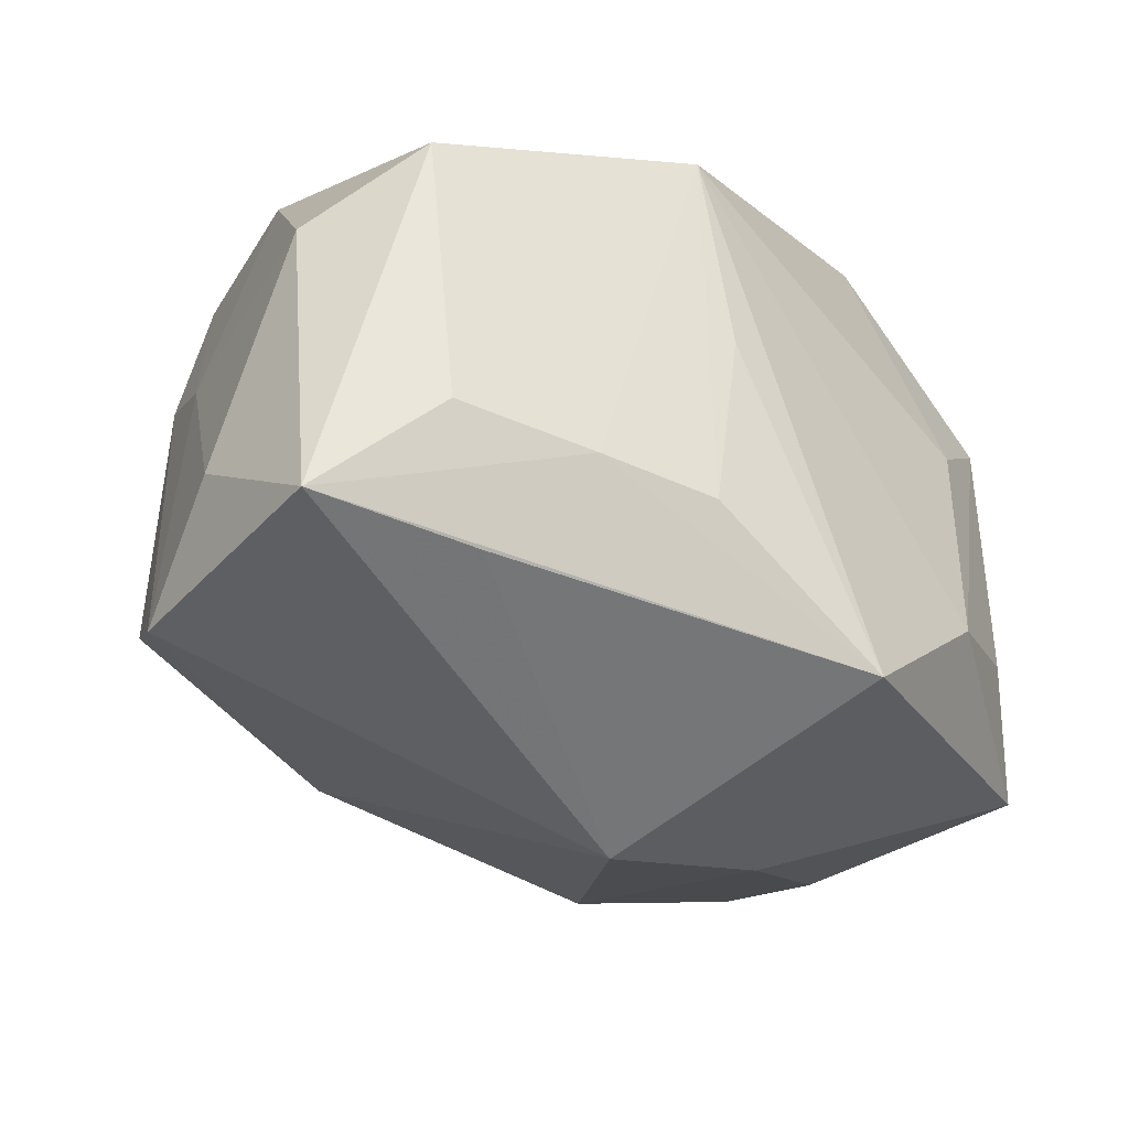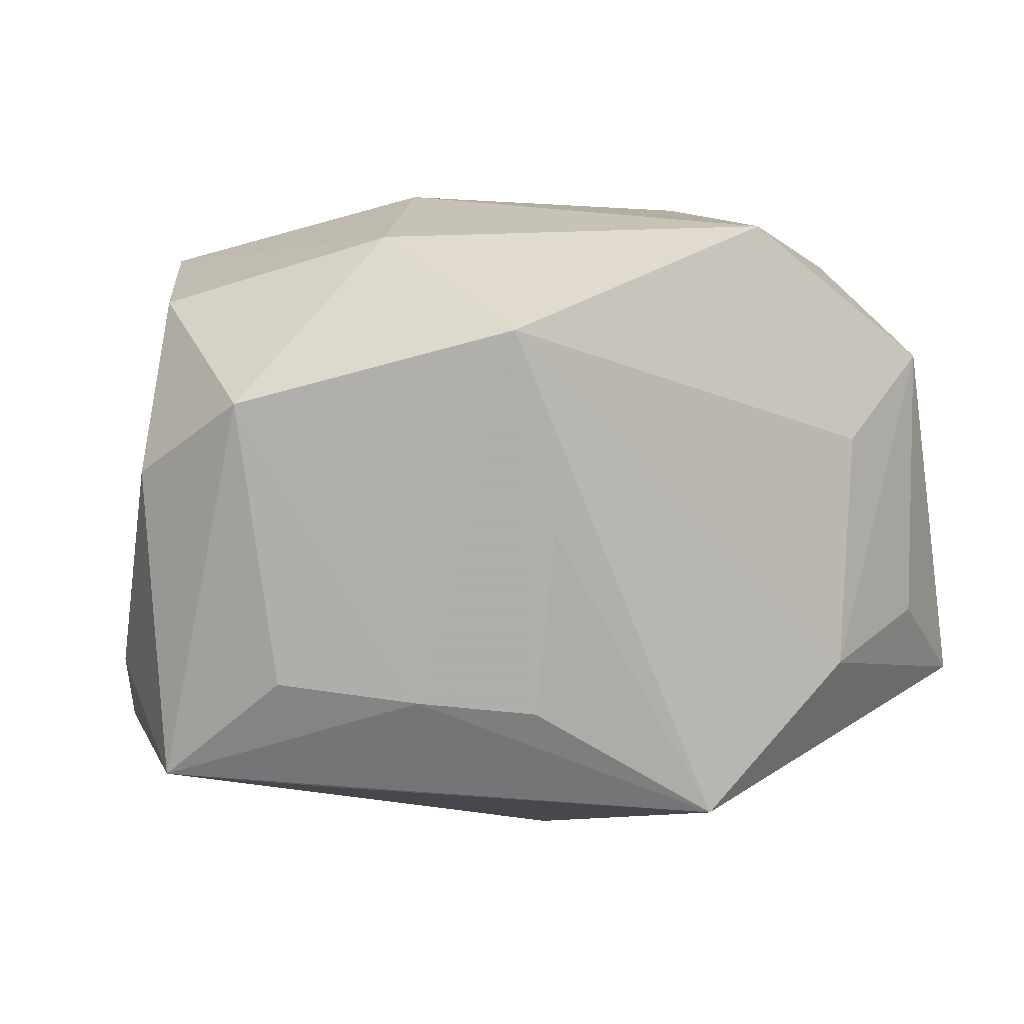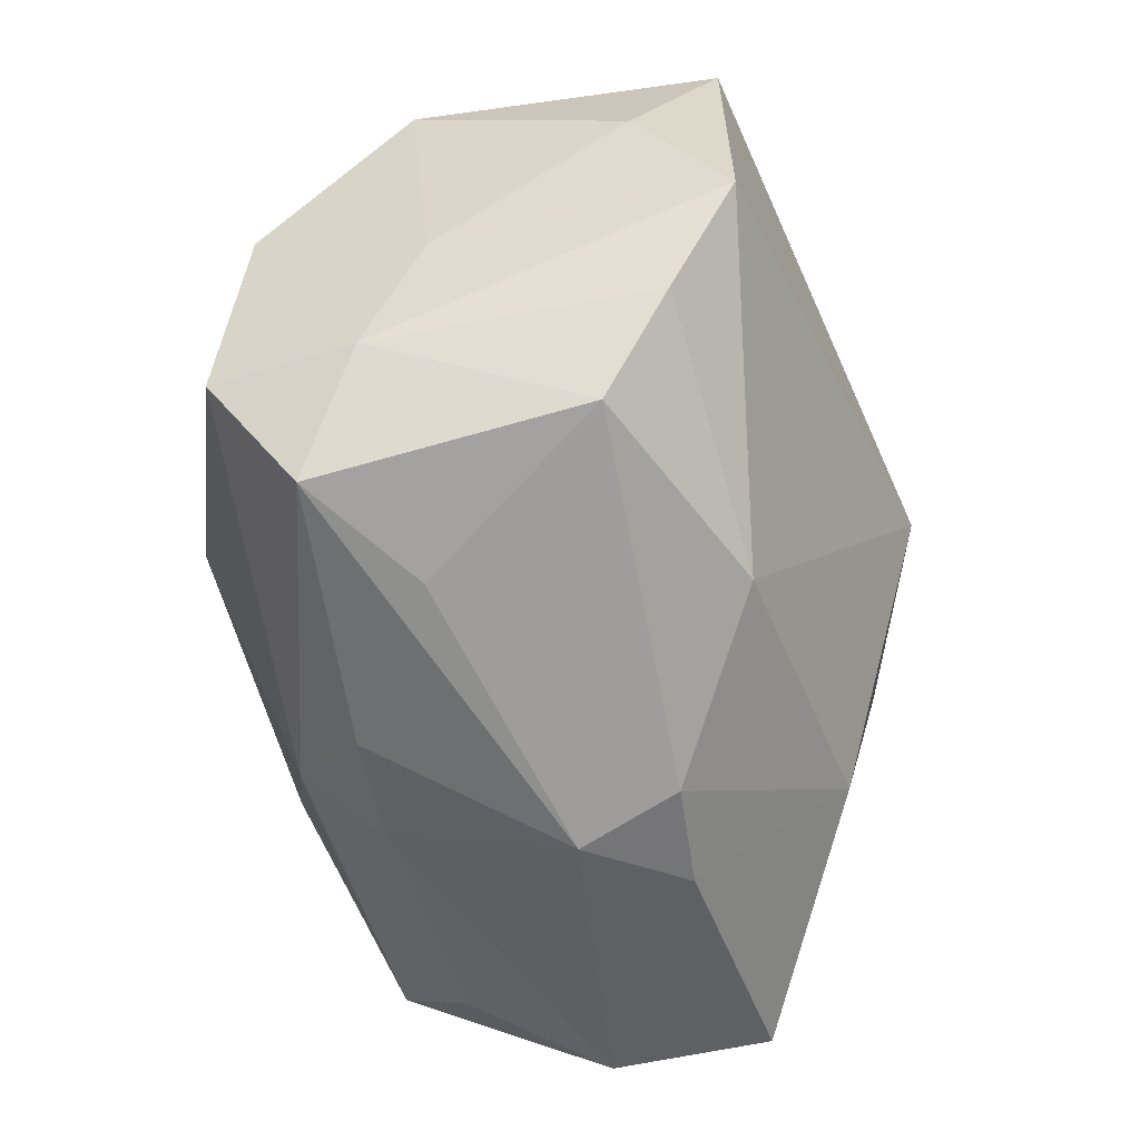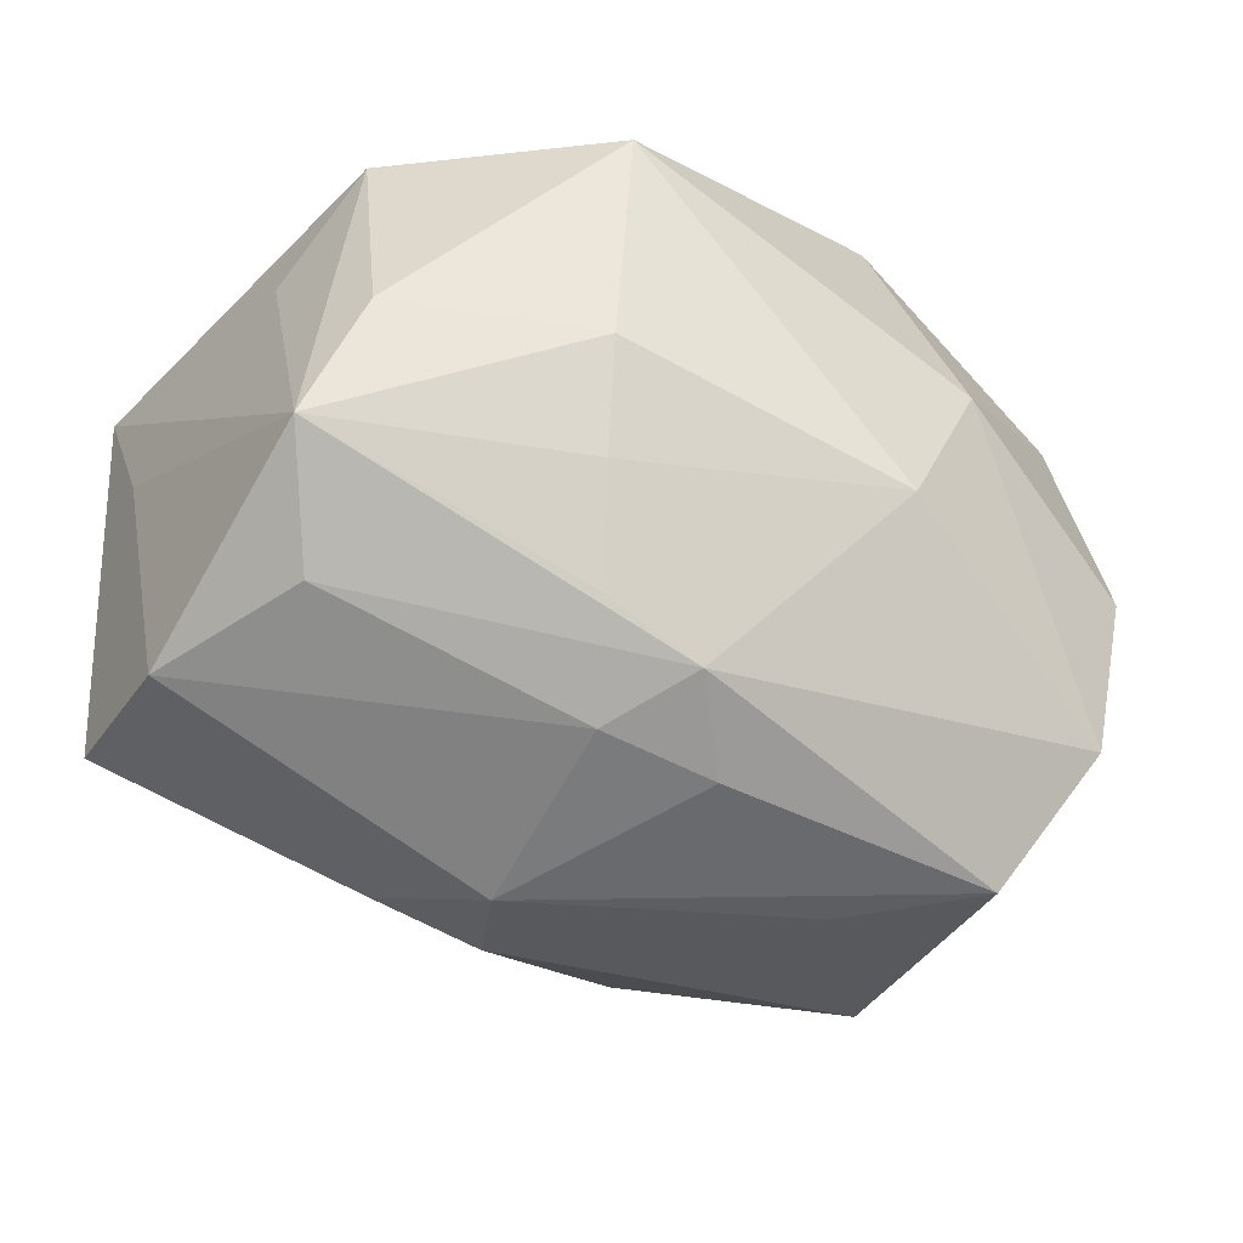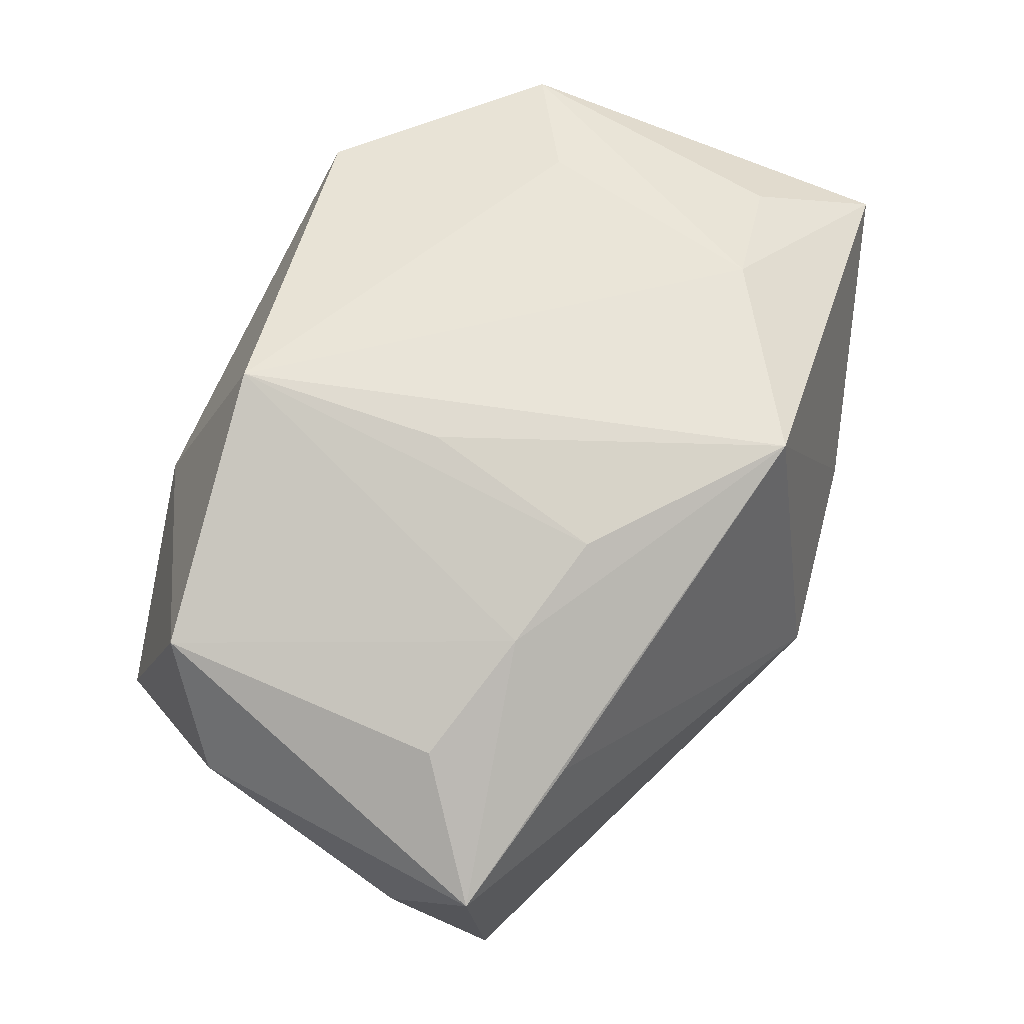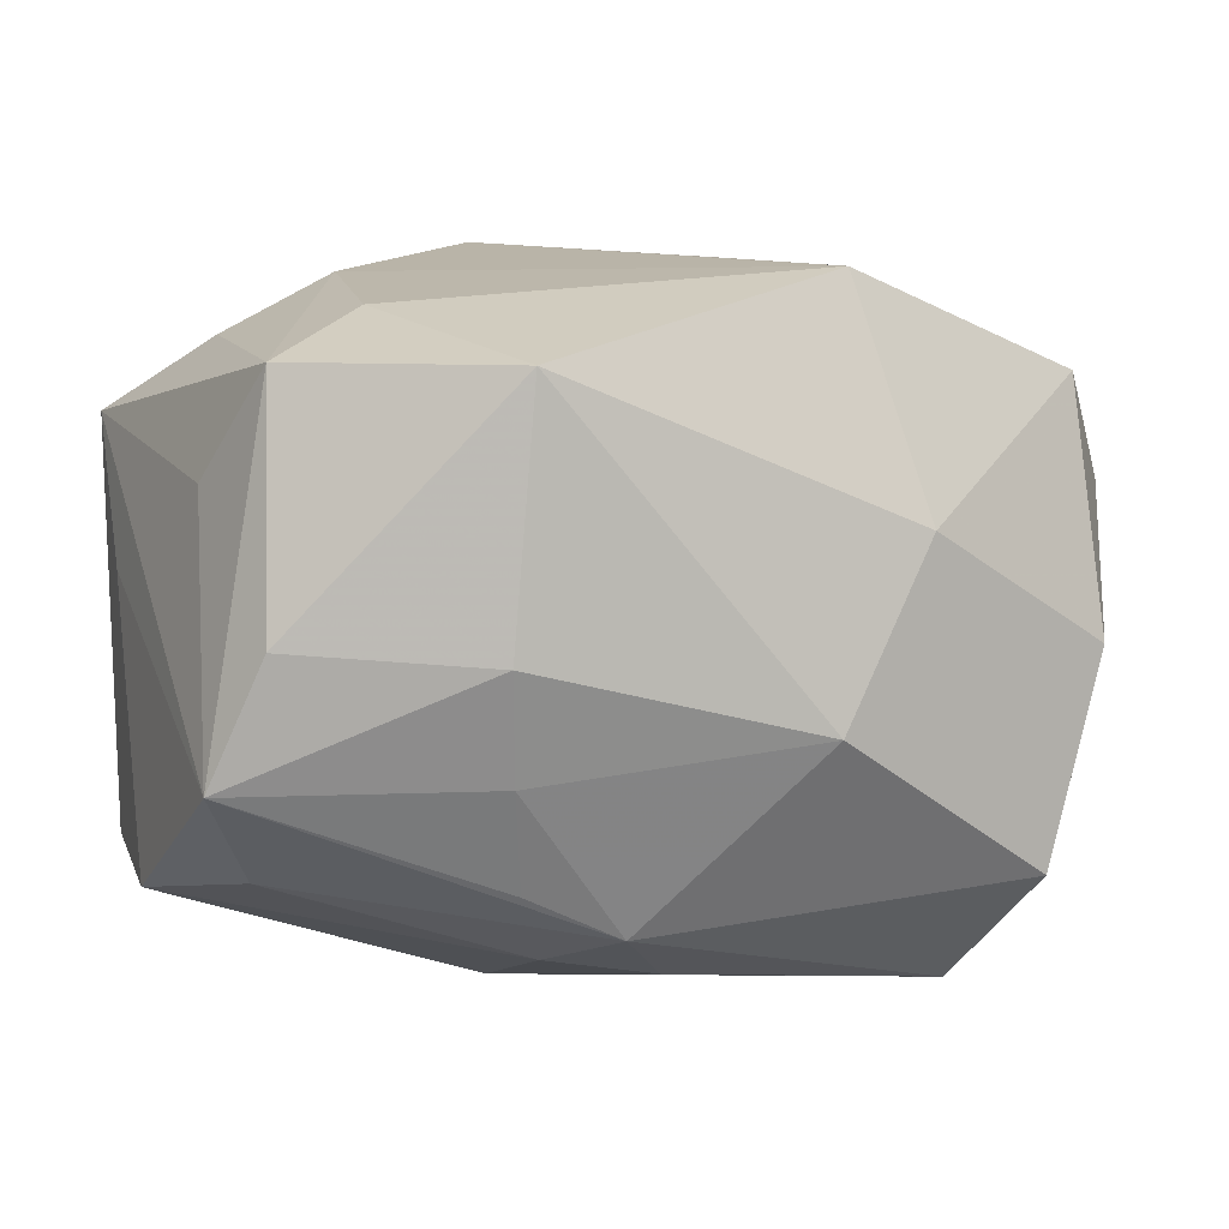
<metadata>
{"format":"obj","ext":"obj","renderer":"f3d","projection":"perspective","resolution":1024,"background":"white","views":[{"elev":-36.8,"azim":-43.5,"up":"+Y"},{"elev":7.9,"azim":-23.4,"up":"+Y"},{"elev":-66.4,"azim":-80.5,"up":"+Z"},{"elev":-34.7,"azim":152.0,"up":"+Z"},{"elev":65.7,"azim":-57.9,"up":"+Z"},{"elev":10.6,"azim":163.6,"up":"+Z"}]}
</metadata>
<code>
v -0.01774 0.02622 0.00913
v -0.02591 -0.02229 0.01631
v 0.0109 6.793e-05 -0.03097
v -0.04004 -0.01273 -0.0008691
v 0.001413 -0.03211 0.001936
v -0.02591 -0.007882 -0.02839
v -0.03955 -0.02083 0.01143
v 0.03783 -0.01641 -0.007611
v 0.0367 0.02054 -0.008921
v 0.01353 0.02251 -0.01777
v -0.01383 0.008063 -0.03011
v -0.0352 0.004792 -0.01098
v 0.03931 -0.008667 0.003265
v -0.02024 -0.01378 0.02329
v -0.009372 0.001102 0.0282
v -0.01051 -0.01494 0.02658
v -0.0316 -0.0142 -0.02101
v -0.01329 0.01875 0.02845
v 0.01858 -0.02672 0.002695
v -0.03498 0.02016 -0.001586
v -0.03516 0.01254 0.01942
v 0.01552 0.02843 0.0008749
v 0.005357 0.02271 -0.02183
v 0.01647 -0.02264 -0.01753
v -0.04073 0.00597 0.00959
v 0.01479 0.02593 -0.00863
v 0.000718 0.01656 -0.02676
v 0.03049 0.01494 0.022
v -0.02347 0.01622 -0.02933
v 0.03246 0.01368 -0.0176
v 0.03932 -0.01694 0.01534
v 0.03932 0.001635 -0.02067
v 0.03932 -0.0127 -0.01987
v -0.009217 0.02977 -0.005577
v 0.02013 -0.01277 0.02681
v -0.03101 0.01067 -0.02066
v 0.03485 0.008624 0.0124
v 0.007451 -0.008806 -0.03011
v 0.0105 0.0162 -0.02485
v 0.03222 0.0226 0.001945
v 0.03056 -0.009279 0.0221
v 0.005844 -0.02503 0.02845
v 0.01331 0.02718 0.0224
v 0.0171 -0.008649 -0.02808
v -0.03149 -0.01204 0.01879
v -0.02894 0.02343 -0.01925
v 0.0218 0.007786 0.02552
v -0.008044 -0.01713 -0.02579
v -0.03654 -0.02055 -0.01194
f 5 24 19
f 19 42 5
f 31 42 19
f 5 49 48
f 48 24 5
f 48 38 24
f 7 49 5
f 31 9 37
f 37 28 31
f 9 28 37
f 47 43 18
f 28 43 47
f 38 48 6
f 3 38 6
f 24 38 44
f 44 38 3
f 5 42 2
f 2 7 5
f 42 7 2
f 46 23 29
f 40 28 9
f 40 43 28
f 34 23 46
f 28 47 35
f 35 42 31
f 18 42 35
f 35 47 18
f 46 29 36
f 36 29 6
f 24 44 33
f 33 44 3
f 15 42 18
f 18 16 15
f 15 16 42
f 14 16 18
f 45 7 14
f 14 7 42
f 42 16 14
f 49 7 4
f 21 7 45
f 21 14 18
f 45 14 21
f 3 29 27
f 27 29 23
f 3 6 11
f 11 29 3
f 6 29 11
f 46 20 1
f 1 34 46
f 1 21 18
f 20 21 1
f 18 43 1
f 43 34 1
f 43 40 22
f 22 34 43
f 22 40 9
f 31 28 41
f 41 35 31
f 28 35 41
f 49 36 17
f 17 36 6
f 17 48 49
f 17 6 48
f 31 19 8
f 8 33 31
f 8 19 24
f 24 33 8
f 31 33 32
f 32 33 3
f 12 20 46
f 46 36 12
f 12 36 49
f 49 4 12
f 25 4 7
f 7 21 25
f 25 21 20
f 20 12 25
f 25 12 4
f 26 22 9
f 23 34 26
f 34 22 26
f 13 9 31
f 31 32 13
f 13 32 9
f 30 23 9
f 9 32 30
f 9 23 10
f 10 26 9
f 23 26 10
f 39 27 23
f 23 30 39
f 3 27 39
f 39 32 3
f 39 30 32

</code>
